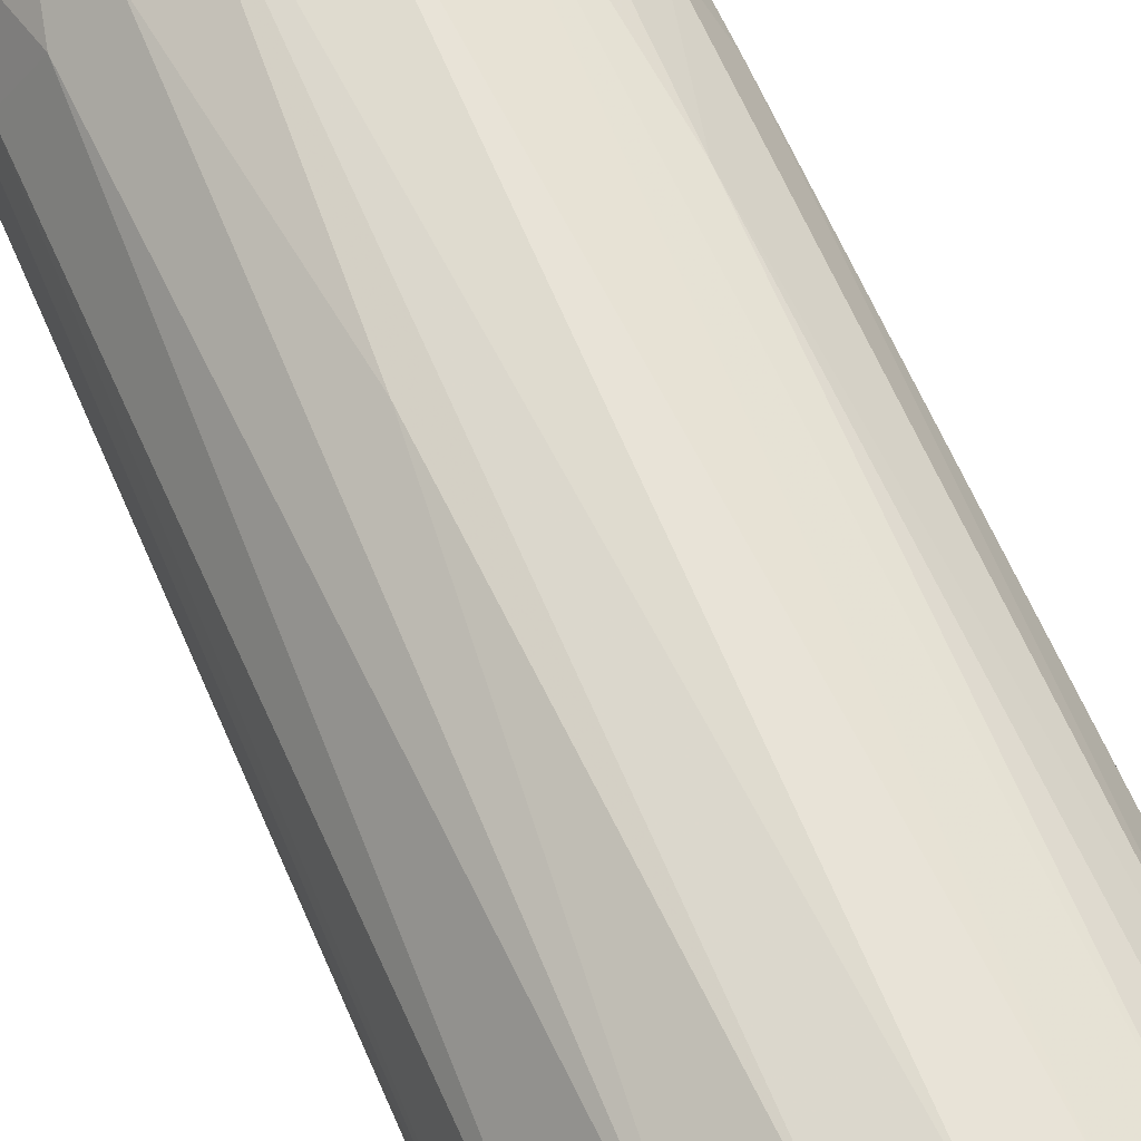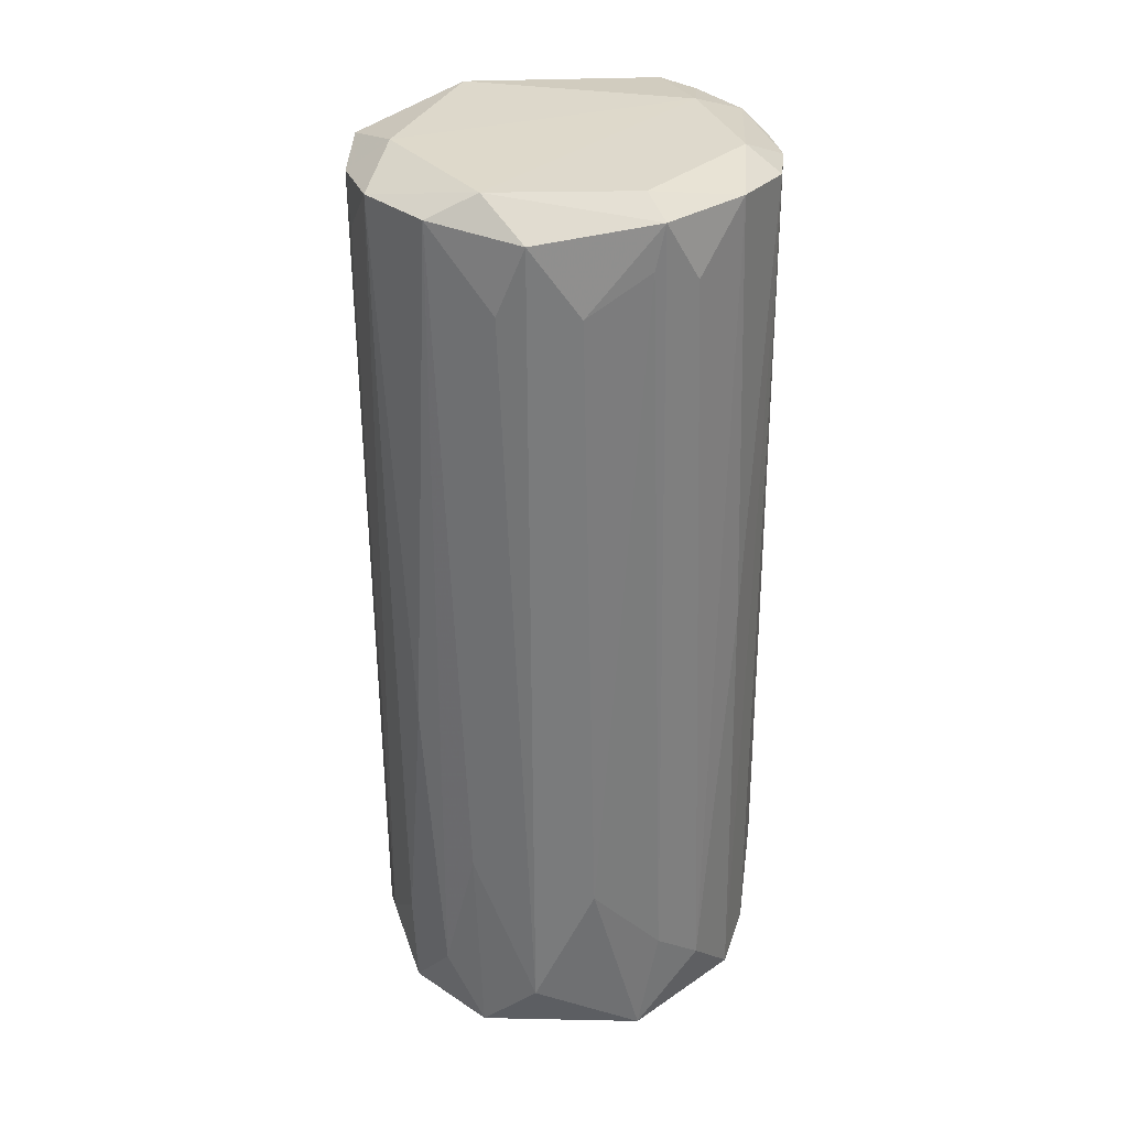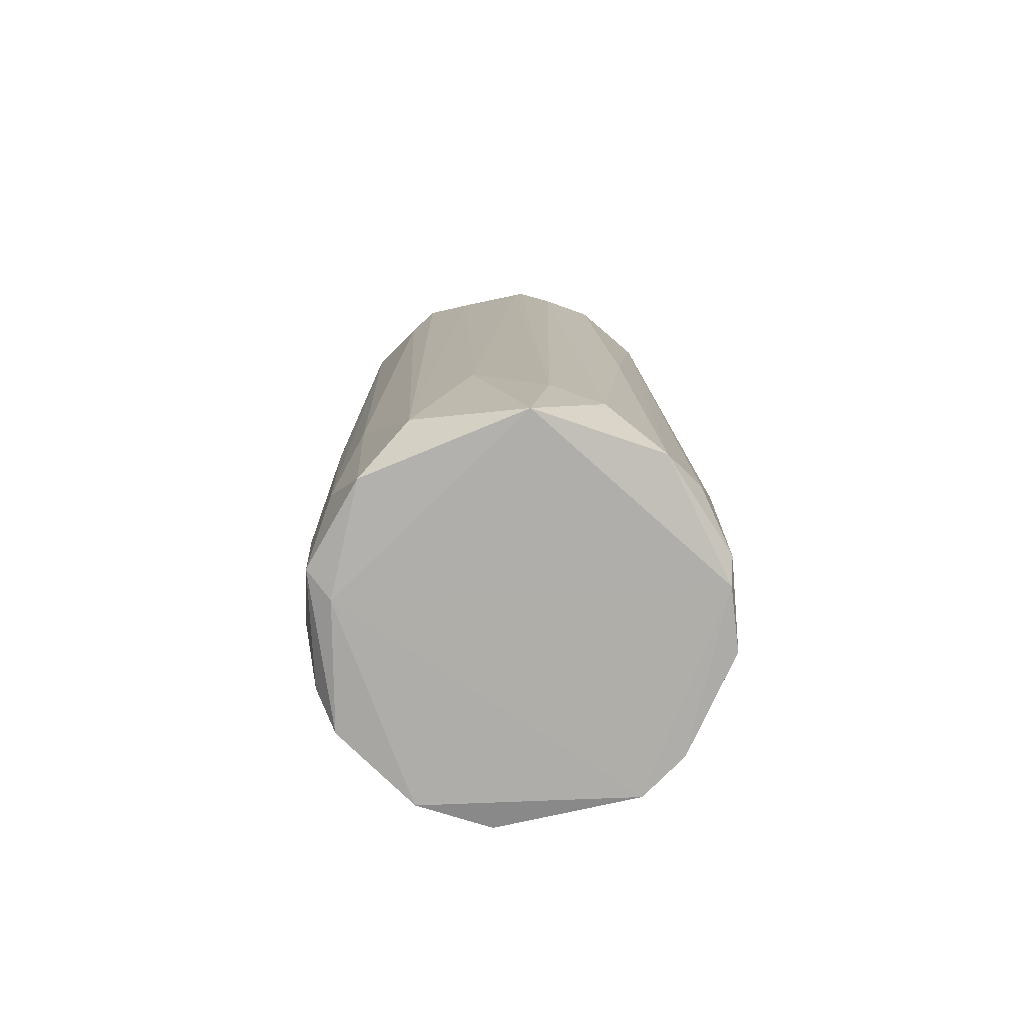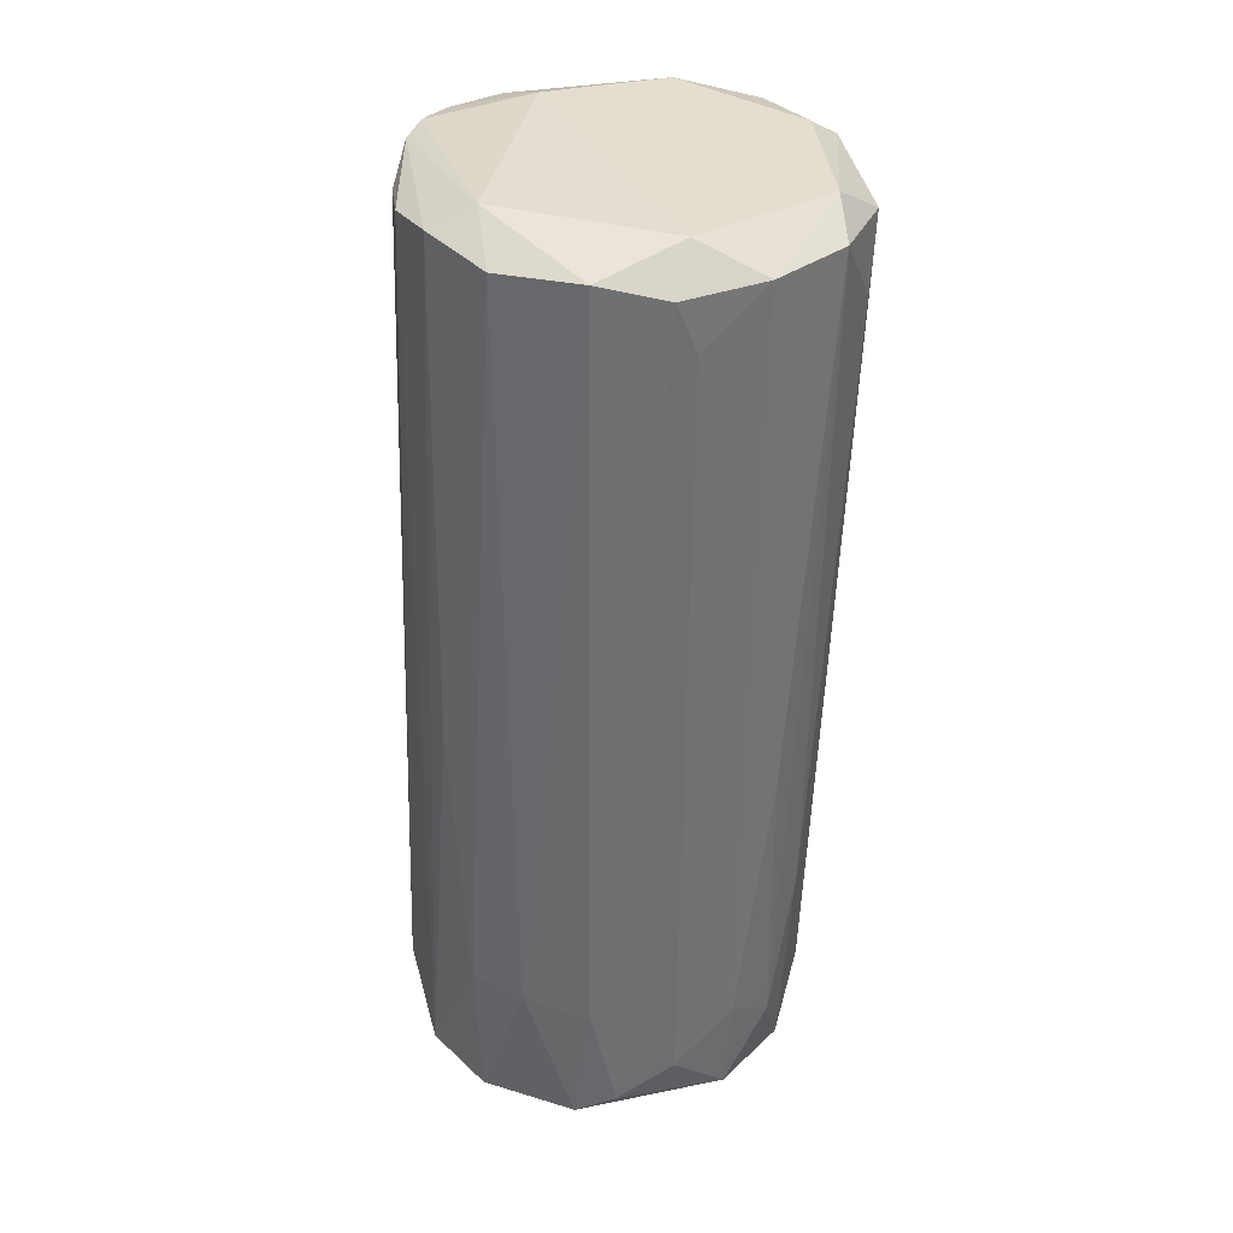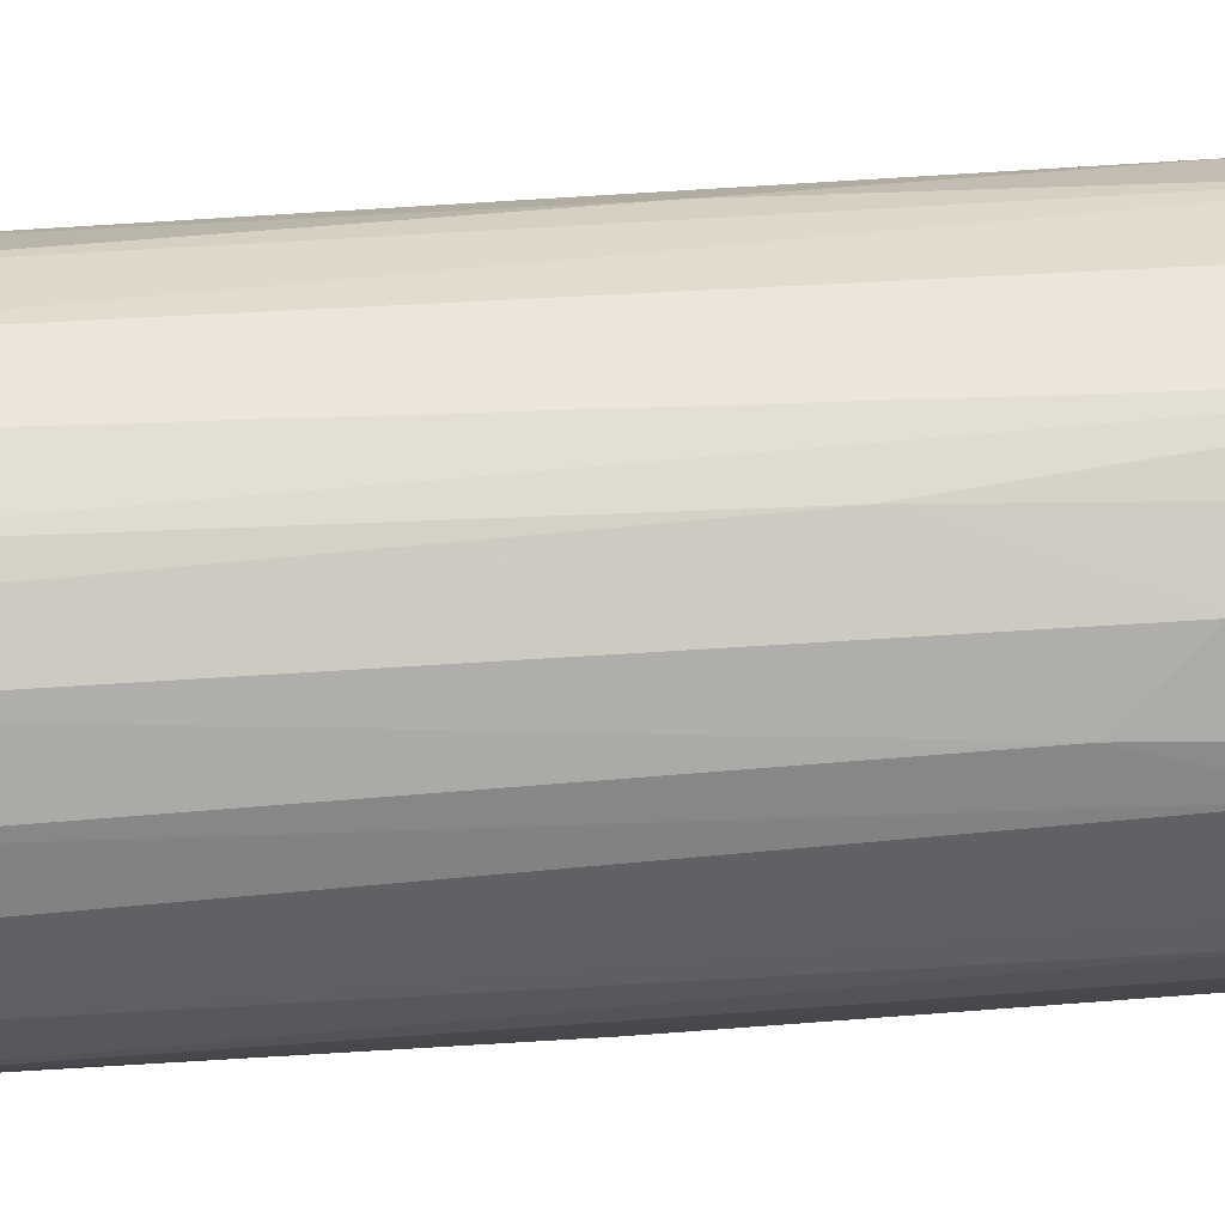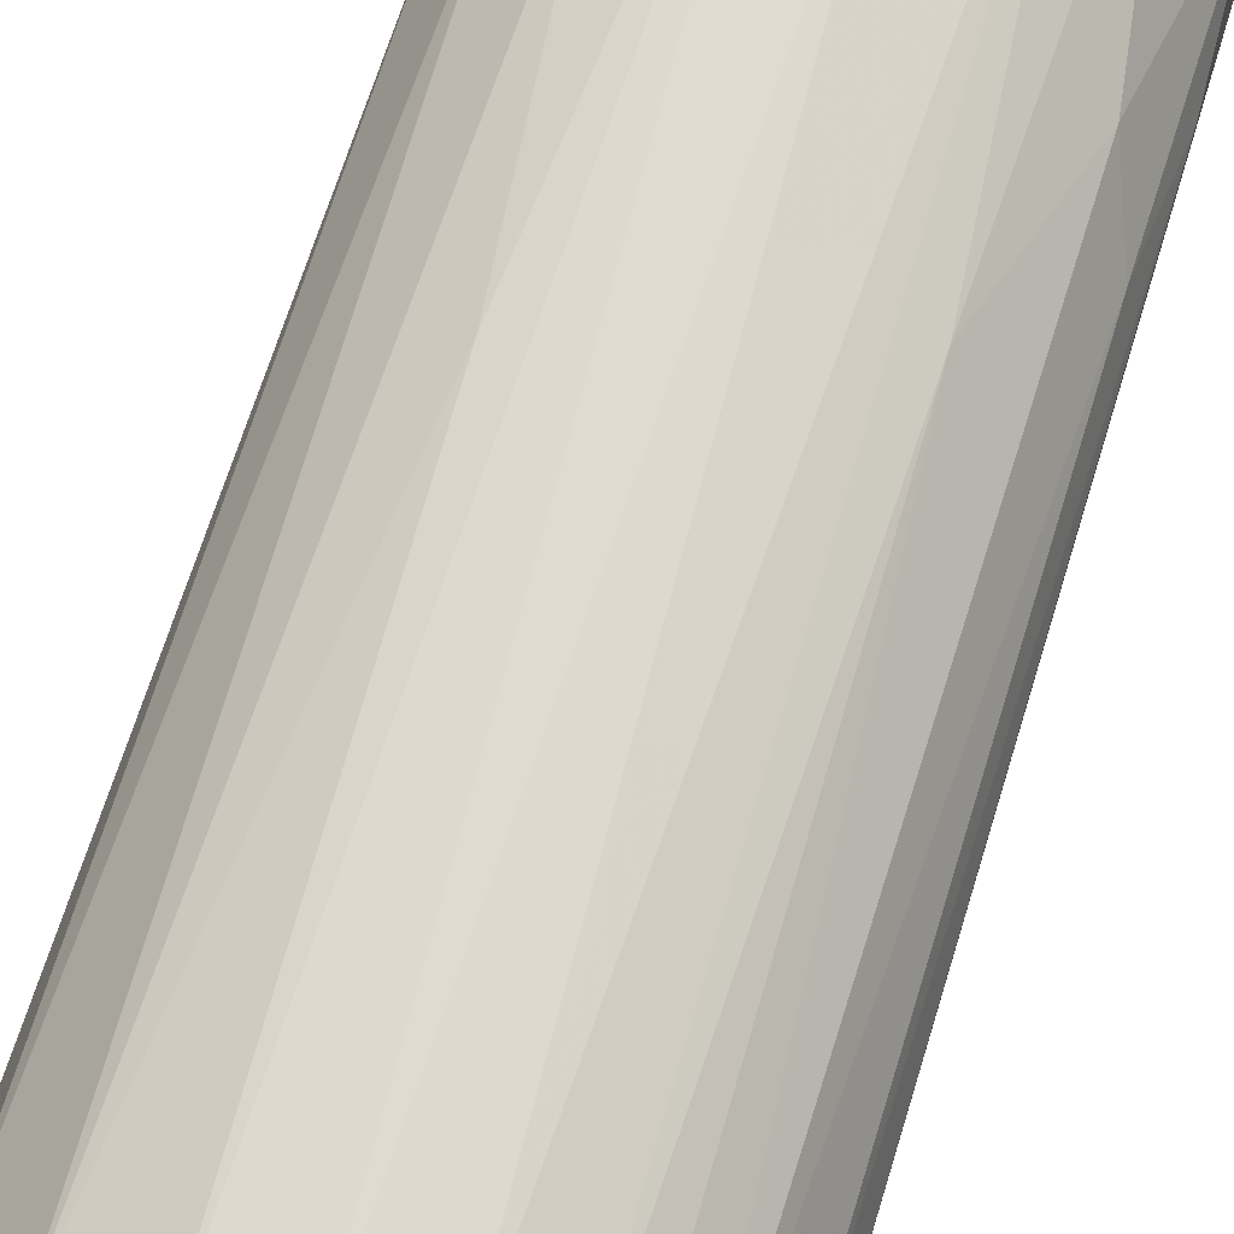
<metadata>
{"format":"obj","ext":"obj","renderer":"f3d","projection":"perspective","resolution":1024,"background":"white","views":[{"elev":65.0,"azim":-24.5,"up":"+Y"},{"elev":29.6,"azim":-13.5,"up":"+Z"},{"elev":-79.3,"azim":7.1,"up":"+Z"},{"elev":35.3,"azim":-107.0,"up":"+Z"},{"elev":40.7,"azim":85.9,"up":"+Y"},{"elev":67.7,"azim":16.8,"up":"+Y"}]}
</metadata>
<code>
o convex_0
v -0.03288 -0.000638 0.06129
v 0.004442 -0.03408 0.06364
v -0.005661 -0.03406 0.05742
v 0.02233 0.0258 -0.07477
v -0.01966 -0.02162 -0.07711
v 0.02077 0.02192 0.07375
v -0.0181 0.02813 -0.07555
v 0.02933 -0.01307 -0.0701
v -0.01033 0.02891 0.07219
v 0.03088 -0.009962 0.07064
v 0.006002 -0.02863 -0.0771
v -0.02588 -0.02318 0.06985
v -0.03132 0.000139 -0.06698
v 0.003668 0.03435 -0.06387
v 0.03166 0.01102 -0.07477
v -0.02977 0.01259 0.0714
v 0.01922 -0.02785 0.0714
v 0.03011 0.007916 0.07218
v -0.02821 0.01569 -0.07555
v 0.00911 0.02891 0.06909
v 0.01689 -0.02629 -0.06543
v -0.0181 -0.02474 0.07375
v -0.01188 -0.02785 -0.06777
v -0.02977 -0.009962 -0.05921
v -0.02121 0.02347 0.07064
v 0.01533 0.03125 -0.07477
v -0.0321 -0.01074 0.06985
v -0.01344 -0.03252 0.06828
v 0.03244 -0.002962 -0.07321
v -0.007215 0.03358 -0.07398
v 0.027 0.02036 -0.04289
v -0.0111 0.02192 0.07531
v 0.02311 -0.01541 0.07452
v 0.02778 -0.01852 0.07063
v 0.02466 -0.01929 -0.07477
v -0.02433 0.02269 -0.05221
v 0.03166 0.000139 0.07064
v -0.02121 -0.02318 -0.04211
v -0.00022 0.03046 0.07064
v -0.002547 -0.03095 -0.04677
v -0.03055 0.00947 -0.07243
v 0.006002 -0.03408 0.07064
v -0.01266 0.03046 -0.007093
v -0.02665 -0.001408 0.07452
v -0.02899 -0.009185 -0.07553
v -0.0251 -0.01774 -0.06545
v 0.02544 0.01725 0.07297
v 0.01144 -0.03252 0.0613
v 0.00911 -0.0294 -0.05921
v 0.02 0.02658 -0.018
v 0.02155 0.004801 0.0753
v -0.03288 0.00247 0.06907
v -0.01733 -0.03018 0.05741
v -0.02821 -0.01618 -0.01643
v 0.03166 -0.008408 -0.05455
v -0.02588 -0.004516 -0.07711
v 0.02233 -0.02396 -0.000125
v 0.03244 0.007139 -0.05221
v 0.03166 0.000916 -0.07555
v 0.03088 0.01259 -0.03355
v -0.01733 0.02891 -0.05221
v 0.01689 0.02502 0.07297
v -0.02977 0.01336 -0.05455
v 0.004442 -0.0294 0.07375
f 22 42 64
f 5 11 23
f 14 20 26
f 1 13 27
f 12 22 27
f 13 24 27
f 22 12 28
f 23 3 28
f 26 7 30
f 14 26 30
f 15 4 31
f 9 25 32
f 25 16 32
f 10 18 33
f 10 33 34
f 33 17 34
f 21 11 35
f 29 8 35
f 8 34 35
f 7 19 36
f 16 25 36
f 18 10 37
f 10 29 37
f 5 23 38
f 20 14 39
f 30 9 39
f 14 30 39
f 2 3 40
f 3 23 40
f 23 11 40
f 3 2 42
f 28 3 42
f 22 28 42
f 25 9 43
f 9 30 43
f 27 22 44
f 32 16 44
f 24 13 45
f 13 41 45
f 41 19 45
f 5 38 46
f 38 12 46
f 45 5 46
f 24 45 46
f 21 17 48
f 17 42 48
f 48 42 49
f 11 21 49
f 2 40 49
f 40 11 49
f 42 2 49
f 21 48 49
f 4 26 50
f 31 4 50
f 6 47 50
f 47 31 50
f 6 32 51
f 33 18 51
f 22 33 51
f 44 22 51
f 32 44 51
f 47 6 51
f 18 47 51
f 13 1 52
f 1 27 52
f 41 13 52
f 44 16 52
f 27 44 52
f 28 12 53
f 23 28 53
f 38 23 53
f 12 38 53
f 12 27 54
f 27 24 54
f 46 12 54
f 24 46 54
f 8 29 55
f 29 10 55
f 34 8 55
f 10 34 55
f 11 5 56
f 19 7 56
f 7 26 56
f 5 45 56
f 45 19 56
f 17 21 57
f 34 17 57
f 21 35 57
f 35 34 57
f 29 15 58
f 18 37 58
f 37 29 58
f 4 15 59
f 26 4 59
f 15 29 59
f 35 11 59
f 29 35 59
f 11 56 59
f 56 26 59
f 15 31 60
f 31 47 60
f 47 18 60
f 58 15 60
f 18 58 60
f 30 7 61
f 7 36 61
f 36 25 61
f 25 43 61
f 43 30 61
f 26 20 62
f 32 6 62
f 9 32 62
f 39 9 62
f 20 39 62
f 6 50 62
f 50 26 62
f 36 19 63
f 16 36 63
f 19 41 63
f 41 52 63
f 52 16 63
f 17 33 64
f 33 22 64
f 42 17 64

</code>
